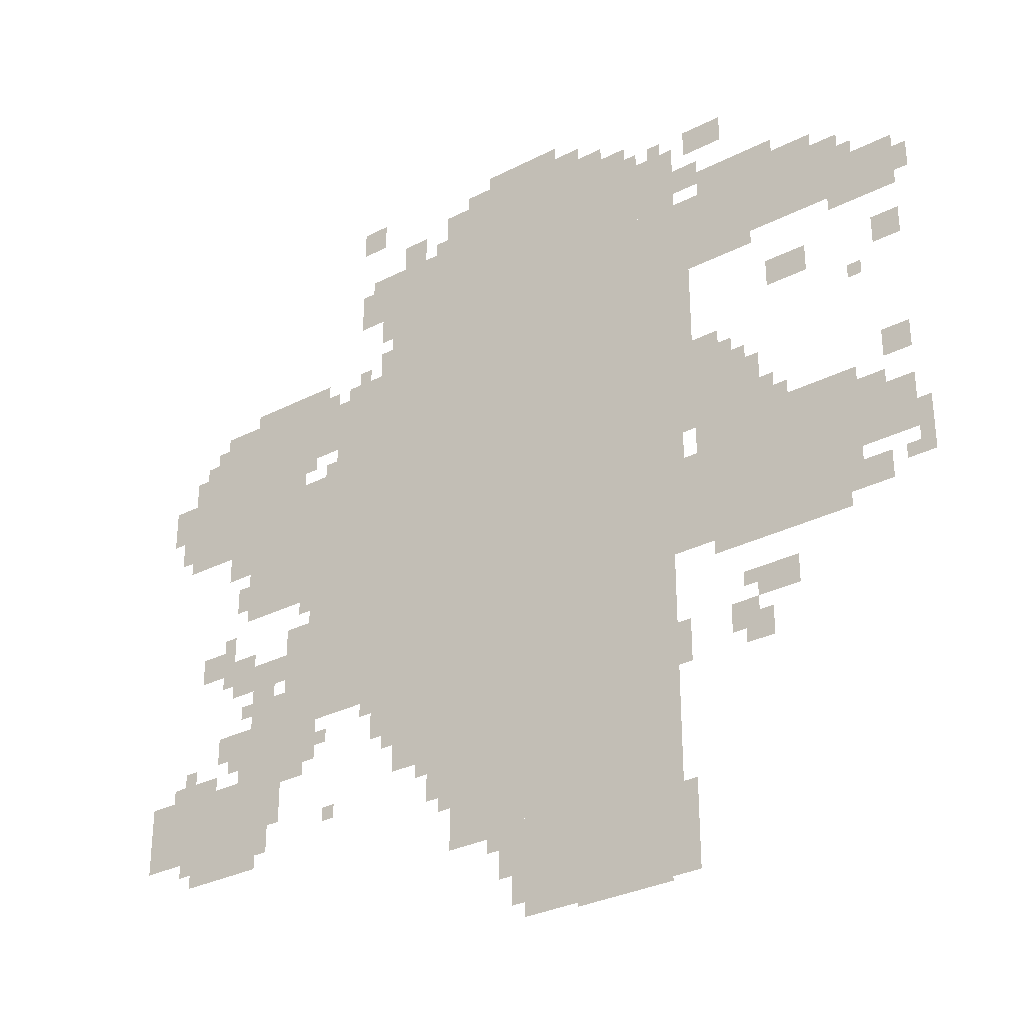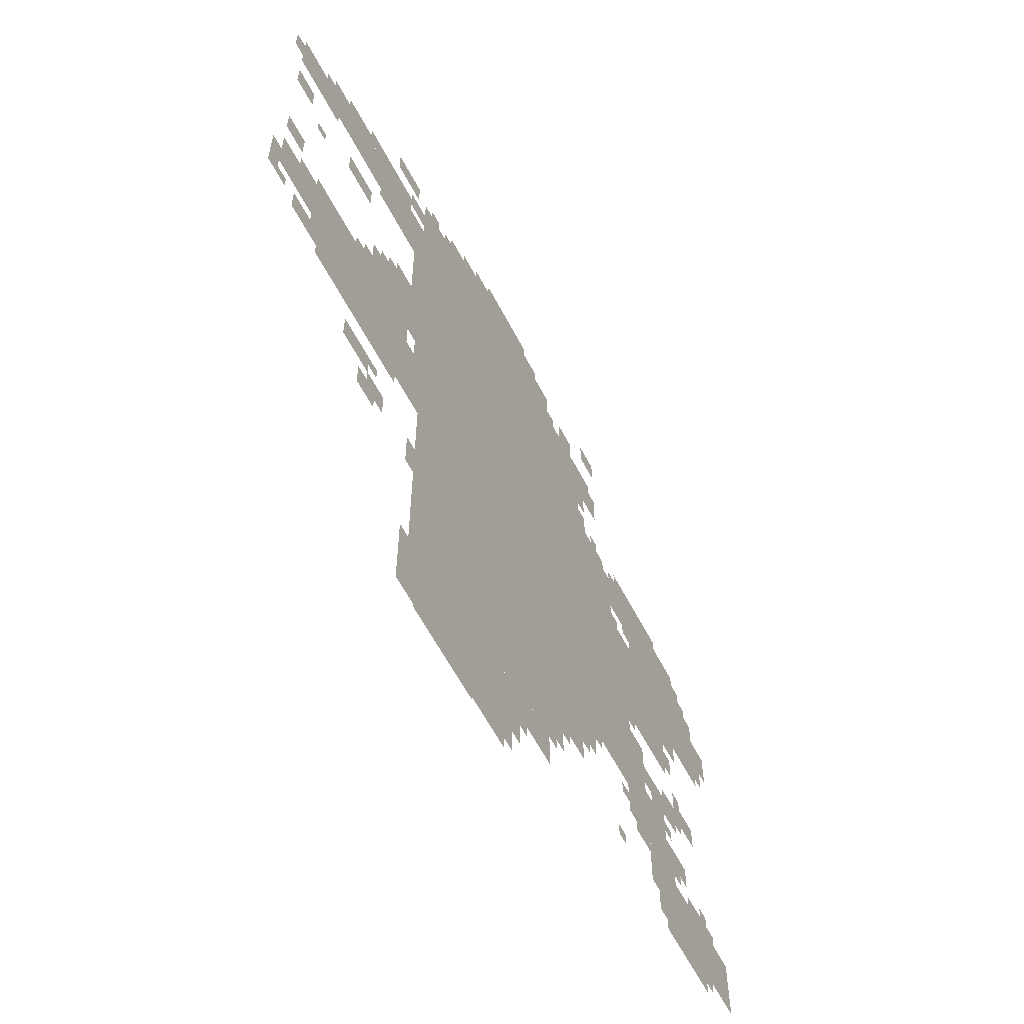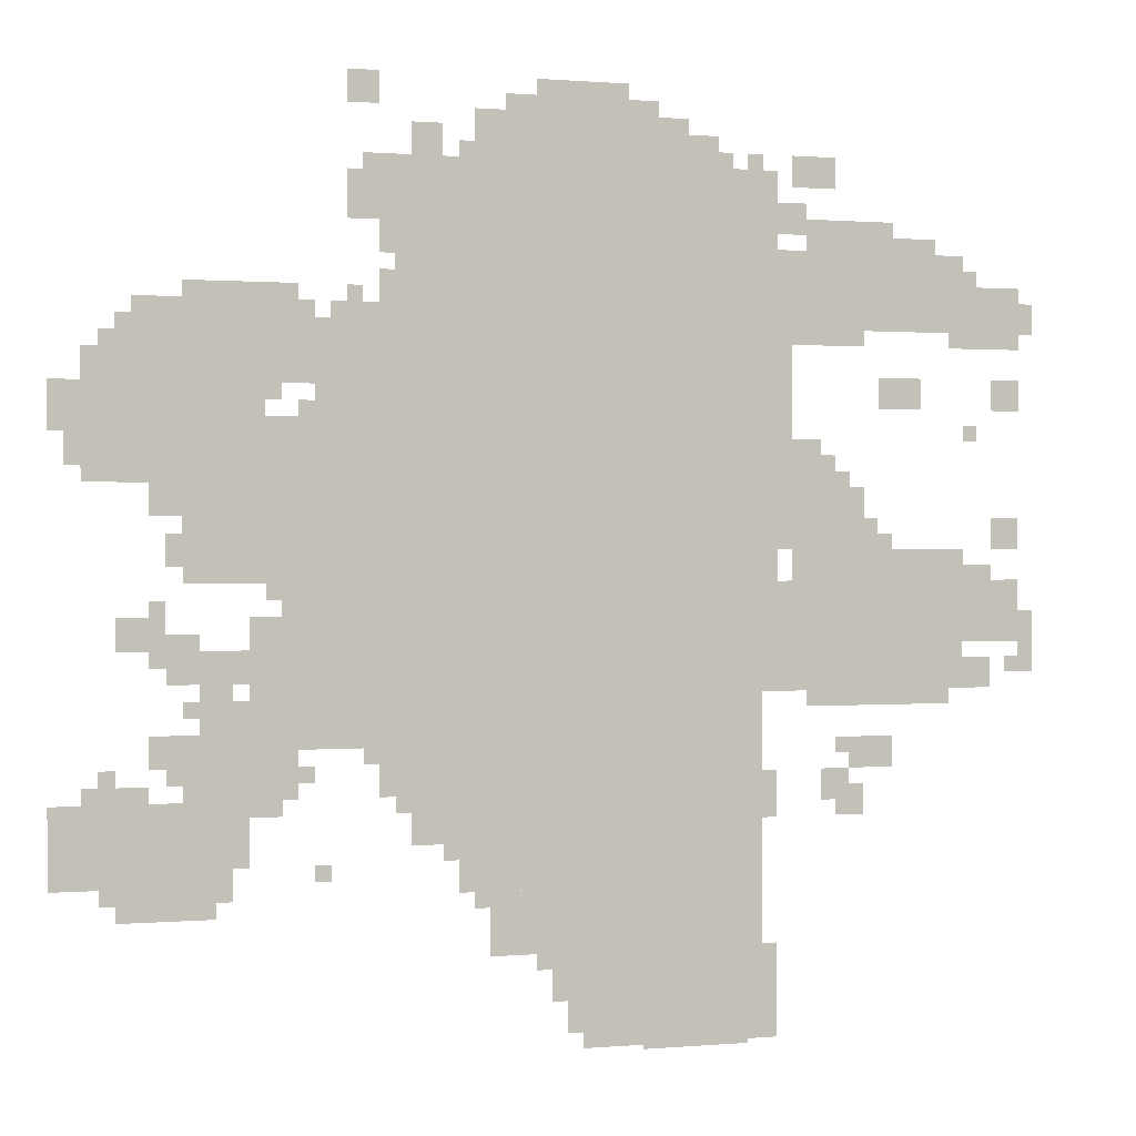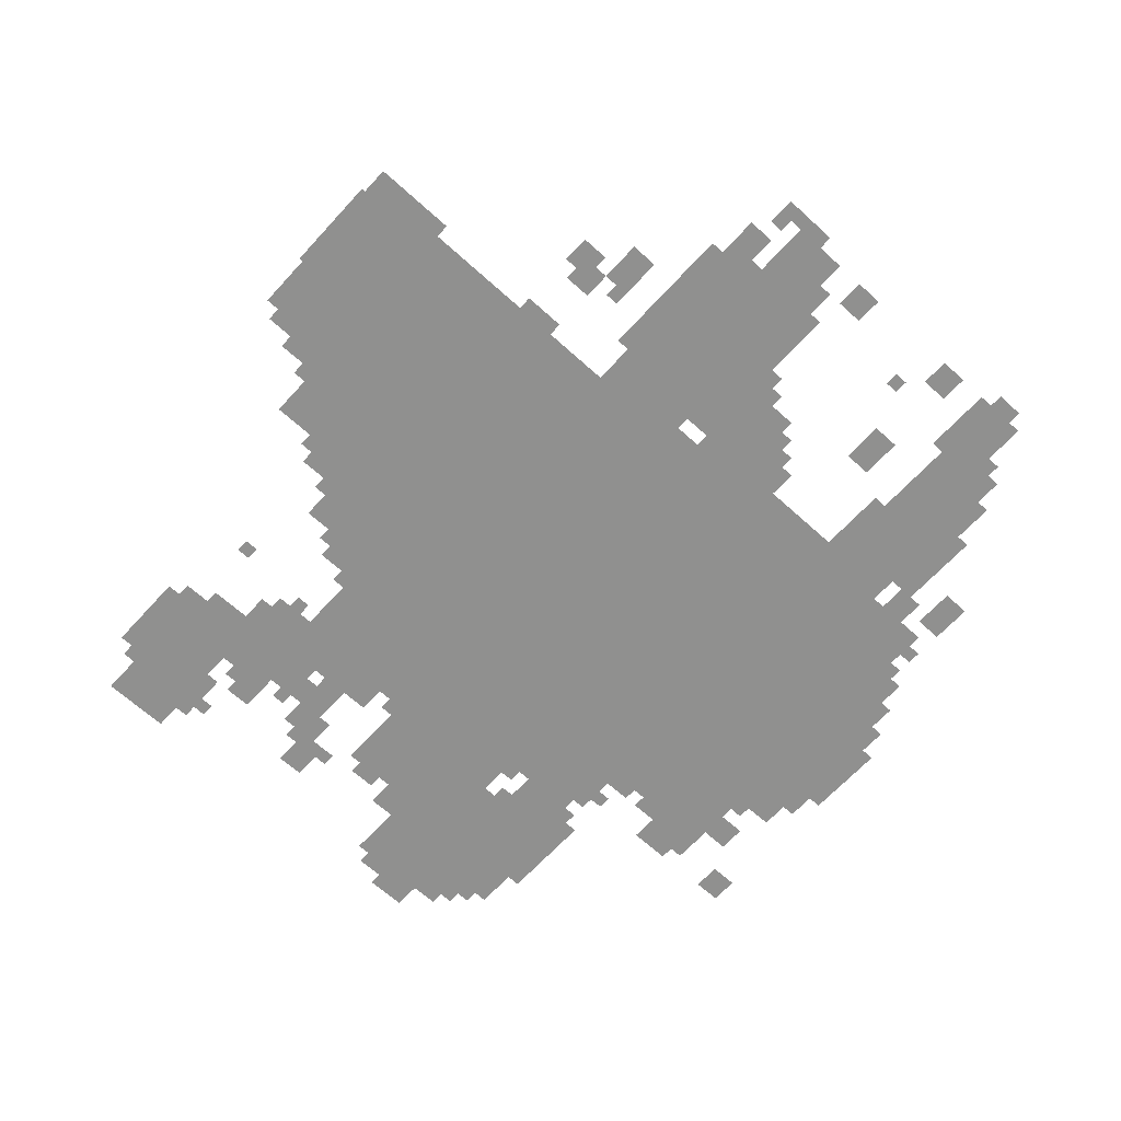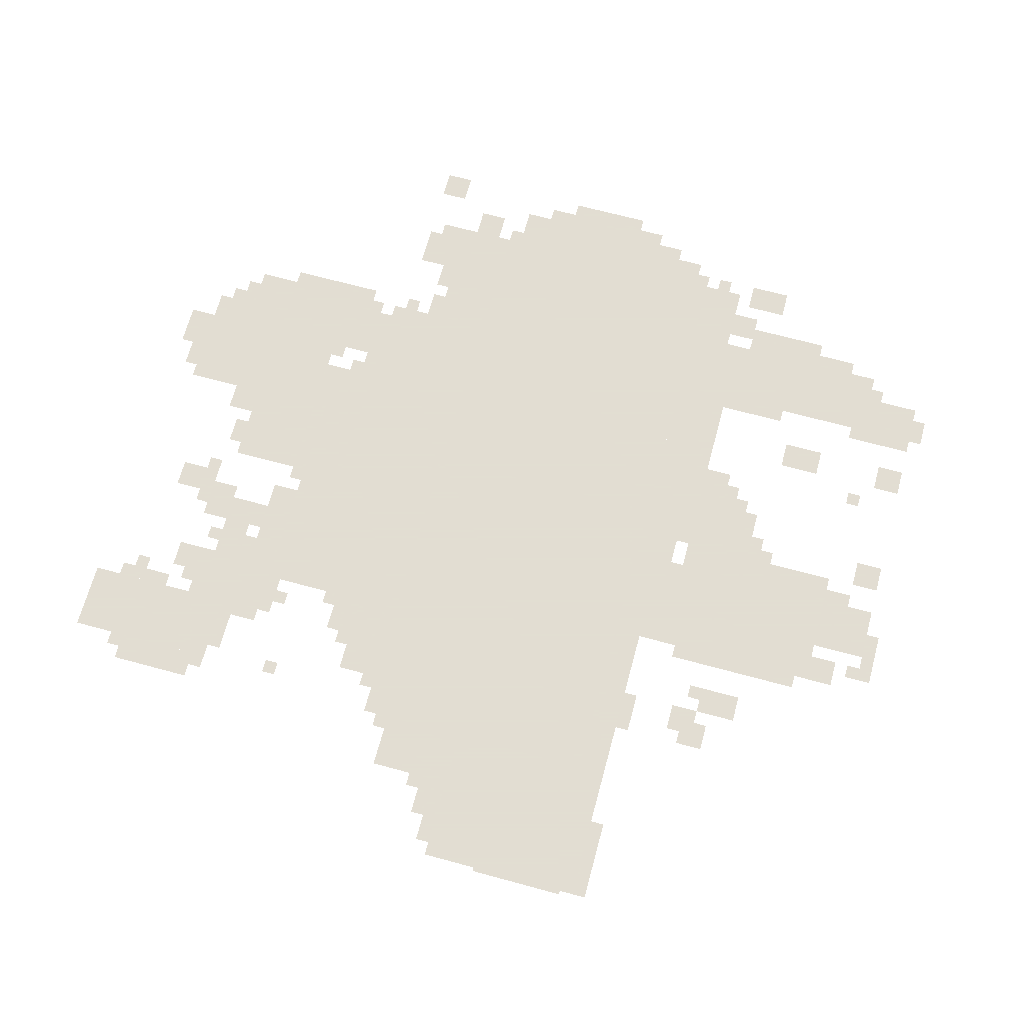
<metadata>
{"format":"obj","ext":"obj","renderer":"f3d","projection":"perspective","resolution":1024,"background":"white","views":[{"elev":-31.3,"azim":36.1,"up":"+Y"},{"elev":-61.1,"azim":117.6,"up":"+Y"},{"elev":0.6,"azim":-18.2,"up":"+Y"},{"elev":-65.5,"azim":47.6,"up":"+Z"},{"elev":68.1,"azim":15.2,"up":"+Z"}]}
</metadata>
<code>
g aoding_2-mesh
v -672 329 0
v -672 1065 0
v -1248 1065 0
v -1248 329 0
v -672 1065 0
v -672 1801 0
v -1248 1801 0
v -1248 1065 0
v -608 9 0
v -608 329 0
v -992 329 0
v -992 9 0
v -160 713 0
v -160 937 0
v -672 937 0
v -672 713 0
v -1248 1033 0
v -1248 1481 0
v -1504 1481 0
v -1504 1033 0
v -1248 617 0
v -1248 1033 0
v -1504 1033 0
v -1504 617 0
v -1696 361 0
v -1696 521 0
v -2047 521 0
v -2047 361 0
v -1792 1129 0
v -1792 1385 0
v -1984 1385 0
v -1984 1129 0
v -1632 1225 0
v -1632 1513 0
v -1792 1513 0
v -1792 1225 0
v -1632 937 0
v -1632 1225 0
v -1792 1225 0
v -1792 937 0
v -416 1449 0
v -416 1609 0
v -672 1609 0
v -672 1449 0
v -160 1449 0
v -160 1609 0
v -416 1609 0
v -416 1449 0
v -1248 1481 0
v -1248 1769 0
v -1376 1769 0
v -1376 1481 0
v -384 937 0
v -384 1129 0
v -544 1129 0
v -544 937 0
v -1504 937 0
v -1504 1257 0
v -1600 1257 0
v -1600 937 0
v -1504 617 0
v -1504 937 0
v -1600 937 0
v -1600 617 0
v -544 1001 0
v -544 1225 0
v -672 1225 0
v -672 1001 0
v -544 1225 0
v -544 1449 0
v -672 1449 0
v -672 1225 0
v -1600 521 0
v -1600 681 0
v -1760 681 0
v -1760 521 0
v -992 201 0
v -992 297 0
v -1184 297 0
v -1184 201 0
v -1504 1321 0
v -1504 1449 0
v -1632 1449 0
v -1632 1321 0
v -32 1417 0
v -32 1545 0
v -160 1545 0
v -160 1417 0
v -32 809 0
v -32 937 0
v -160 937 0
v -160 809 0
v -992 1801 0
v -992 1897 0
v -1152 1897 0
v -1152 1801 0
v -576 1609 0
v -576 1769 0
v -672 1769 0
v -672 1609 0
v -832 1801 0
v -832 1897 0
v -992 1897 0
v -992 1801 0
v -608 329 0
v -608 521 0
v -672 521 0
v -672 329 0
v -608 521 0
v -608 713 0
v -672 713 0
v -672 521 0
v -1376 1641 0
v -1376 1737 0
v -1472 1737 0
v -1472 1641 0
v -1792 1385 0
v -1792 1481 0
v -1888 1481 0
v -1888 1385 0
v -160 937 0
v -160 1001 0
v -288 1001 0
v -288 937 0
v -256 1289 0
v -256 1353 0
v -352 1353 0
v -352 1289 0
v -448 1737 0
v -448 1801 0
v -544 1801 0
v -544 1737 0
v -1664 745 0
v -1664 809 0
v -1760 809 0
v -1760 745 0
v -1984 1225 0
v -1984 1321 0
v -2047 1321 0
v -2047 1225 0
v -1760 585 0
v -1760 649 0
v -1856 649 0
v -1856 585 0
v -320 553 0
v -320 617 0
v -416 617 0
v -416 553 0
v -1824 809 0
v -1824 873 0
v -1920 873 0
v -1920 809 0
v -480 1129 0
v -480 1225 0
v -544 1225 0
v -544 1129 0
v -576 937 0
v -576 1001 0
v -672 1001 0
v -672 937 0
v -1600 777 0
v -1600 873 0
v -1664 873 0
v -1664 777 0
v -1824 297 0
v -1824 361 0
v -1920 361 0
v -1920 297 0
v -416 1609 0
v -416 1673 0
v -512 1673 0
v -512 1609 0
v -320 1609 0
v -320 1673 0
v -416 1673 0
v -416 1609 0
v -288 937 0
v -288 1001 0
v -384 1001 0
v -384 937 0
v -1728 297 0
v -1728 361 0
v -1824 361 0
v -1824 297 0
v -1280 425 0
v -1280 521 0
v -1344 521 0
v -1344 425 0
v -1280 521 0
v -1280 617 0
v -1344 617 0
v -1344 521 0
v -1600 1065 0
v -1600 1257 0
v -1632 1257 0
v -1632 1065 0
v -1600 681 0
v -1600 777 0
v -1664 777 0
v -1664 681 0
v -352 681 0
v -352 713 0
v -512 713 0
v -512 681 0
v -192 681 0
v -192 713 0
v -352 713 0
v -352 681 0
v -1600 905 0
v -1600 1065 0
v -1632 1065 0
v -1632 905 0
v -1152 1801 0
v -1152 1865 0
v -1216 1865 0
v -1216 1801 0
v -1408 1865 0
v -1408 1929 0
v -1472 1929 0
v -1472 1865 0
v -768 1801 0
v -768 1865 0
v -832 1865 0
v -832 1801 0
v -96 713 0
v -96 777 0
v -160 777 0
v -160 713 0
v -32 1001 0
v -32 1065 0
v -96 1065 0
v -96 1001 0
v -416 489 0
v -416 553 0
v -480 553 0
v -480 489 0
v -1696 681 0
v -1696 745 0
v -1760 745 0
v -1760 681 0
v -1792 1065 0
v -1792 1129 0
v -1856 1129 0
v -1856 1065 0
v -512 1641 0
v -512 1705 0
v -576 1705 0
v -576 1641 0
v -1280 1769 0
v -1280 1833 0
v -1344 1833 0
v -1344 1769 0
v -32 1289 0
v -32 1353 0
v -96 1353 0
v -96 1289 0
v -1568 1449 0
v -1568 1513 0
v -1632 1513 0
v -1632 1449 0
v -992 297 0
v -992 329 0
v -1120 329 0
v -1120 297 0
v -640 0 0
v -640 9 0
v -768 9 0
v -768 0 0
v -1760 745 0
v -1760 809 0
v -1824 809 0
v -1824 745 0
v -1248 489 0
v -1248 617 0
v -1280 617 0
v -1280 489 0
v -896 1897 0
v -896 1929 0
v -992 1929 0
v -992 1897 0
v -768 0 0
v -768 9 0
v -864 9 0
v -864 0 0
v -1120 297 0
v -1120 329 0
v -1216 329 0
v -1216 297 0
v -384 1417 0
v -384 1449 0
v -480 1449 0
v -480 1417 0
v -992 105 0
v -992 201 0
v -1024 201 0
v -1024 105 0
v -1248 393 0
v -1248 489 0
v -1280 489 0
v -1280 393 0
v -992 1897 0
v -992 1929 0
v -1088 1929 0
v -1088 1897 0
v -576 105 0
v -576 201 0
v -608 201 0
v -608 105 0
v -576 9 0
v -576 105 0
v -608 105 0
v -608 9 0
v -1504 1257 0
v -1504 1321 0
v -1536 1321 0
v -1536 1257 0
v 0 1449 0
v 0 1513 0
v -32 1513 0
v -32 1449 0
v -1888 1385 0
v -1888 1449 0
v -1920 1449 0
v -1920 1385 0
v -1376 1481 0
v -1376 1545 0
v -1408 1545 0
v -1408 1481 0
v -704 1801 0
v -704 1833 0
v -768 1833 0
v -768 1801 0
v -1024 137 0
v -1024 201 0
v -1056 201 0
v -1056 137 0
v -1376 1577 0
v -1376 1641 0
v -1408 1641 0
v -1408 1577 0
v -1376 1737 0
v -1376 1769 0
v -1440 1769 0
v -1440 1737 0
v -1984 1161 0
v -1984 1225 0
v -2016 1225 0
v -2016 1161 0
v -1760 809 0
v -1760 841 0
v -1824 841 0
v -1824 809 0
v -1600 489 0
v -1600 521 0
v -1664 521 0
v -1664 489 0
v -384 457 0
v -384 521 0
v -416 521 0
v -416 457 0
v -1760 521 0
v -1760 585 0
v -1792 585 0
v -1792 521 0
v -352 1001 0
v -352 1065 0
v -384 1065 0
v -384 1001 0
v -448 1129 0
v -448 1193 0
v -480 1193 0
v -480 1129 0
v -96 937 0
v -96 969 0
v -160 969 0
v -160 937 0
v -1792 969 0
v -1792 1033 0
v -1824 1033 0
v -1824 969 0
v -1920 521 0
v -1920 553 0
v -1984 553 0
v -1984 521 0
v -1856 521 0
v -1856 553 0
v -1920 553 0
v -1920 521 0
v -1664 393 0
v -1664 457 0
v -1696 457 0
v -1696 393 0
v -1664 457 0
v -1664 521 0
v -1696 521 0
v -1696 457 0
v -1344 489 0
v -1344 553 0
v -1376 553 0
v -1376 489 0
v -992 41 0
v -992 105 0
v -1024 105 0
v -1024 41 0
v -480 1417 0
v -480 1449 0
v -544 1449 0
v -544 1417 0
v 0 745 0
v 0 809 0
v -32 809 0
v -32 745 0
v 0 809 0
v 0 873 0
v -32 873 0
v -32 809 0
v -576 489 0
v -576 553 0
v -608 553 0
v -608 489 0
v -1568 553 0
v -1568 617 0
v -1600 617 0
v -1600 553 0
v -1344 553 0
v -1344 617 0
v -1376 617 0
v -1376 553 0
v -224 1609 0
v -224 1641 0
v -288 1641 0
v -288 1609 0
v -1376 553 0
v -1376 617 0
v -1408 617 0
v -1408 553 0
v -416 585 0
v -416 617 0
v -448 617 0
v -448 585 0
v -1408 585 0
v -1408 617 0
v -1440 617 0
v -1440 585 0
v -1824 873 0
v -1824 905 0
v -1856 905 0
v -1856 873 0
v -32 745 0
v -32 777 0
v -64 777 0
v -64 745 0
v -1664 681 0
v -1664 713 0
v -1696 713 0
v -1696 681 0
v -1824 777 0
v -1824 809 0
v -1856 809 0
v -1856 777 0
v -1760 681 0
v -1760 713 0
v -1792 713 0
v -1792 681 0
v -1536 553 0
v -1536 585 0
v -1568 585 0
v -1568 553 0
v -1504 361 0
v -1504 393 0
v -1536 393 0
v -1536 361 0
v -1696 329 0
v -1696 361 0
v -1728 361 0
v -1728 329 0
v -1920 329 0
v -1920 361 0
v -1952 361 0
v -1952 329 0
v -416 457 0
v -416 489 0
v -448 489 0
v -448 457 0
v -1792 553 0
v -1792 585 0
v -1824 585 0
v -1824 553 0
v -1920 553 0
v -1920 585 0
v -1952 585 0
v -1952 553 0
v -1056 169 0
v -1056 201 0
v -1088 201 0
v -1088 169 0
v -320 1001 0
v -320 1033 0
v -352 1033 0
v -352 1001 0
v -288 1609 0
v -288 1641 0
v -320 1641 0
v -320 1609 0
v -608 1769 0
v -608 1801 0
v -640 1801 0
v -640 1769 0
v -128 1545 0
v -128 1577 0
v -160 1577 0
v -160 1545 0
v -1376 521 0
v -1376 553 0
v -1408 553 0
v -1408 521 0
v -576 457 0
v -576 489 0
v -608 489 0
v -608 457 0
v -1024 105 0
v -1024 137 0
v -1056 137 0
v -1056 105 0
v -1568 521 0
v -1568 553 0
v -1600 553 0
v -1600 521 0
v -1440 1481 0
v -1440 1513 0
v -1472 1513 0
v -1472 1481 0
v -1536 1257 0
v -1536 1289 0
v -1568 1289 0
v -1568 1257 0
v -128 1225 0
v -128 1257 0
v -160 1257 0
v -160 1225 0
v -416 1129 0
v -416 1161 0
v -448 1161 0
v -448 1129 0
v -1600 1289 0
v -1600 1321 0
v -1632 1321 0
v -1632 1289 0
v -1536 1449 0
v -1536 1481 0
v -1568 1481 0
v -1568 1449 0
v -160 1417 0
v -160 1449 0
v -192 1449 0
v -192 1417 0
v -1920 1385 0
v -1920 1417 0
v -1952 1417 0
v -1952 1385 0
g aoding_2-mesh_0
f 3 2 1
f 1 4 3
f 7 6 5
f 5 8 7
f 11 10 9
f 9 12 11
f 15 14 13
f 13 16 15
f 19 18 17
f 17 20 19
f 23 22 21
f 21 24 23
f 27 26 25
f 25 28 27
f 31 30 29
f 29 32 31
f 35 34 33
f 33 36 35
f 39 38 37
f 37 40 39
f 43 42 41
f 41 44 43
f 47 46 45
f 45 48 47
f 51 50 49
f 49 52 51
f 55 54 53
f 53 56 55
f 59 58 57
f 57 60 59
f 63 62 61
f 61 64 63
f 67 66 65
f 65 68 67
f 71 70 69
f 69 72 71
f 75 74 73
f 73 76 75
f 79 78 77
f 77 80 79
f 83 82 81
f 81 84 83
f 87 86 85
f 85 88 87
f 91 90 89
f 89 92 91
f 95 94 93
f 93 96 95
f 99 98 97
f 97 100 99
f 103 102 101
f 101 104 103
f 107 106 105
f 105 108 107
f 111 110 109
f 109 112 111
f 115 114 113
f 113 116 115
f 119 118 117
f 117 120 119
f 123 122 121
f 121 124 123
f 127 126 125
f 125 128 127
f 131 130 129
f 129 132 131
f 135 134 133
f 133 136 135
f 139 138 137
f 137 140 139
f 143 142 141
f 141 144 143
f 147 146 145
f 145 148 147
f 151 150 149
f 149 152 151
f 155 154 153
f 153 156 155
f 159 158 157
f 157 160 159
f 163 162 161
f 161 164 163
f 167 166 165
f 165 168 167
f 171 170 169
f 169 172 171
f 175 174 173
f 173 176 175
f 179 178 177
f 177 180 179
f 183 182 181
f 181 184 183
f 187 186 185
f 185 188 187
f 191 190 189
f 189 192 191
f 195 194 193
f 193 196 195
f 199 198 197
f 197 200 199
f 203 202 201
f 201 204 203
f 207 206 205
f 205 208 207
f 211 210 209
f 209 212 211
f 215 214 213
f 213 216 215
f 219 218 217
f 217 220 219
f 223 222 221
f 221 224 223
f 227 226 225
f 225 228 227
f 231 230 229
f 229 232 231
f 235 234 233
f 233 236 235
f 239 238 237
f 237 240 239
f 243 242 241
f 241 244 243
f 247 246 245
f 245 248 247
f 251 250 249
f 249 252 251
f 255 254 253
f 253 256 255
f 259 258 257
f 257 260 259
f 263 262 261
f 261 264 263
f 267 266 265
f 265 268 267
f 271 270 269
f 269 272 271
f 275 274 273
f 273 276 275
f 279 278 277
f 277 280 279
f 283 282 281
f 281 284 283
f 287 286 285
f 285 288 287
f 291 290 289
f 289 292 291
f 295 294 293
f 293 296 295
f 299 298 297
f 297 300 299
f 303 302 301
f 301 304 303
f 307 306 305
f 305 308 307
f 311 310 309
f 309 312 311
f 315 314 313
f 313 316 315
f 319 318 317
f 317 320 319
f 323 322 321
f 321 324 323
f 327 326 325
f 325 328 327
f 331 330 329
f 329 332 331
f 335 334 333
f 333 336 335
f 339 338 337
f 337 340 339
f 343 342 341
f 341 344 343
f 347 346 345
f 345 348 347
f 351 350 349
f 349 352 351
f 355 354 353
f 353 356 355
f 359 358 357
f 357 360 359
f 363 362 361
f 361 364 363
f 367 366 365
f 365 368 367
f 371 370 369
f 369 372 371
f 375 374 373
f 373 376 375
f 379 378 377
f 377 380 379
f 383 382 381
f 381 384 383
f 387 386 385
f 385 388 387
f 391 390 389
f 389 392 391
f 395 394 393
f 393 396 395
f 399 398 397
f 397 400 399
f 403 402 401
f 401 404 403
f 407 406 405
f 405 408 407
f 411 410 409
f 409 412 411
f 415 414 413
f 413 416 415
f 419 418 417
f 417 420 419
f 423 422 421
f 421 424 423
f 427 426 425
f 425 428 427
f 431 430 429
f 429 432 431
f 435 434 433
f 433 436 435
f 439 438 437
f 437 440 439
f 443 442 441
f 441 444 443
f 447 446 445
f 445 448 447
f 451 450 449
f 449 452 451
f 455 454 453
f 453 456 455
f 459 458 457
f 457 460 459
f 463 462 461
f 461 464 463
f 467 466 465
f 465 468 467
f 471 470 469
f 469 472 471
f 475 474 473
f 473 476 475
f 479 478 477
f 477 480 479
f 483 482 481
f 481 484 483
f 487 486 485
f 485 488 487
f 491 490 489
f 489 492 491
f 495 494 493
f 493 496 495
f 499 498 497
f 497 500 499
f 503 502 501
f 501 504 503
f 507 506 505
f 505 508 507
f 511 510 509
f 509 512 511
f 515 514 513
f 513 516 515
f 519 518 517
f 517 520 519
f 523 522 521
f 521 524 523
f 527 526 525
f 525 528 527
f 531 530 529
f 529 532 531
f 535 534 533
f 533 536 535
f 539 538 537
f 537 540 539
f 543 542 541
f 541 544 543
f 547 546 545
f 545 548 547
f 551 550 549
f 549 552 551
f 555 554 553
f 553 556 555
f 559 558 557
f 557 560 559

</code>
